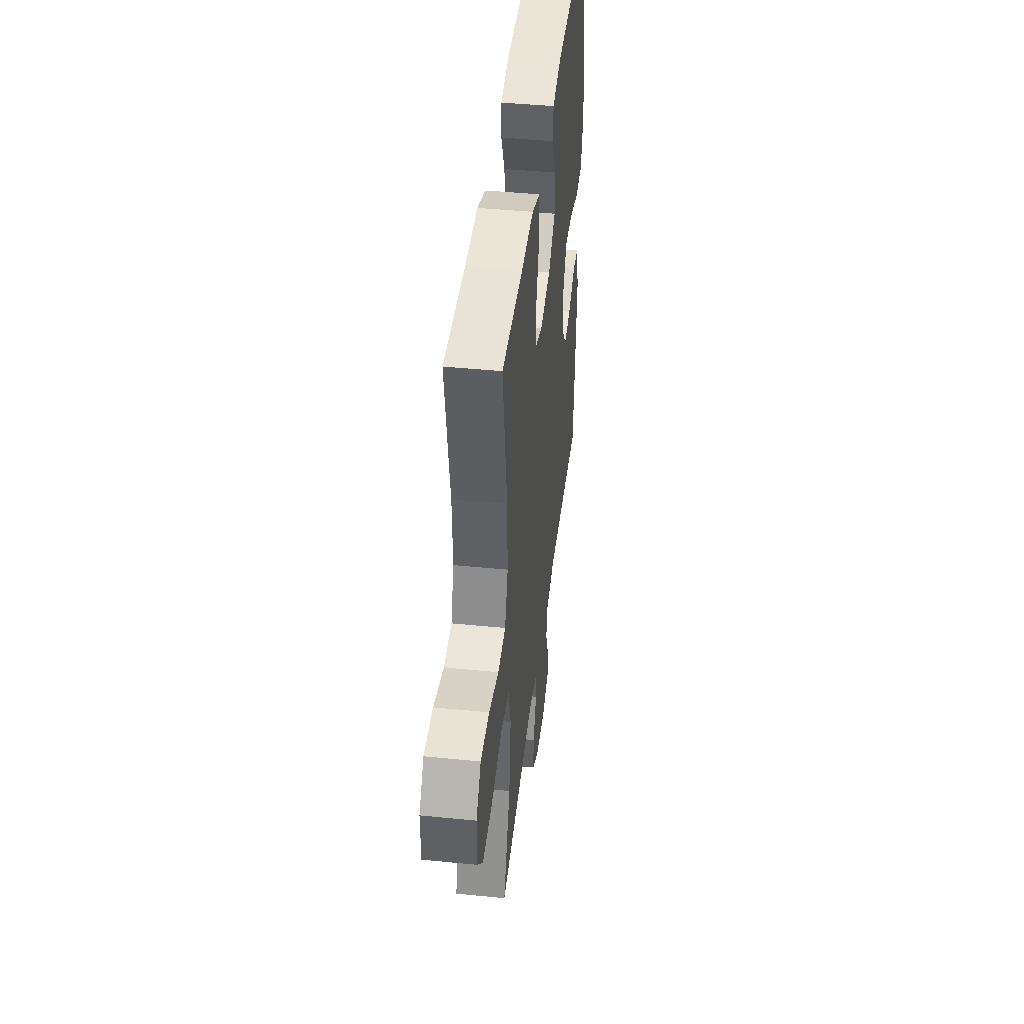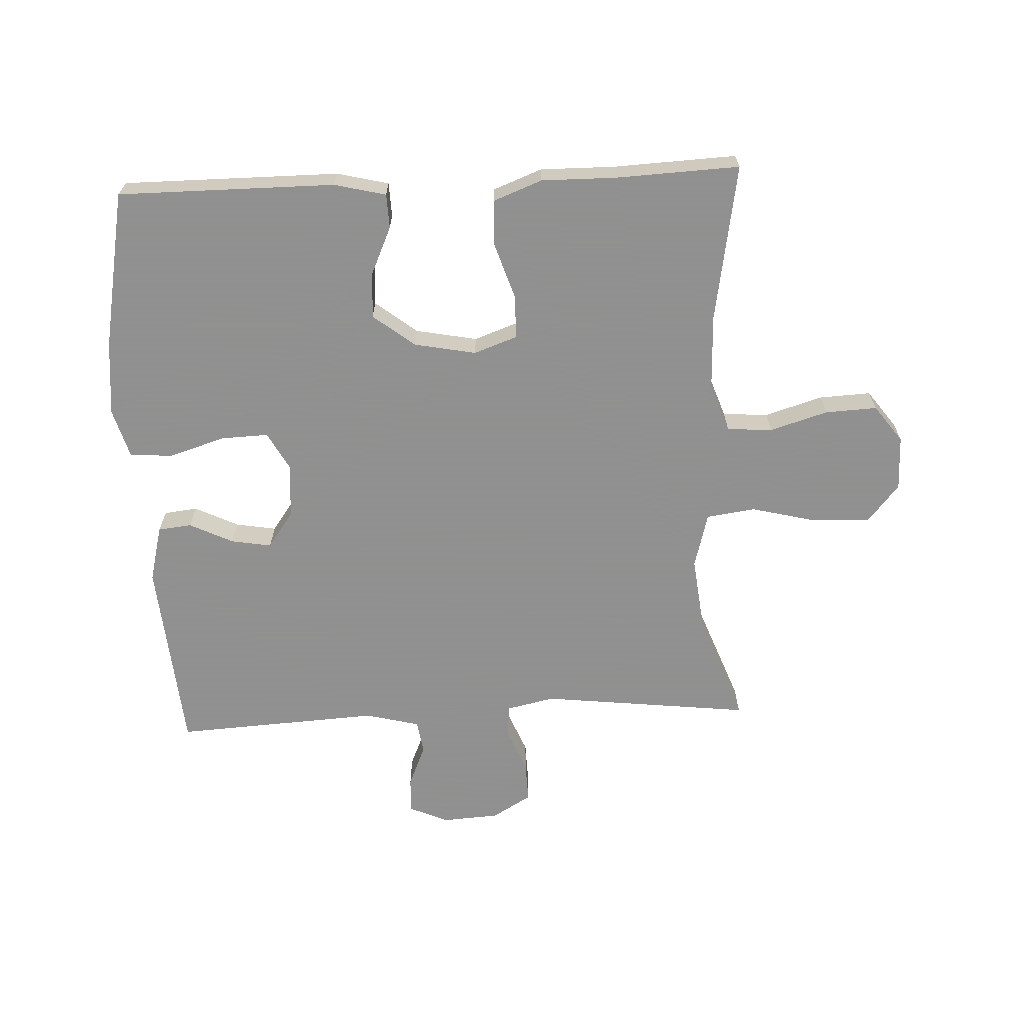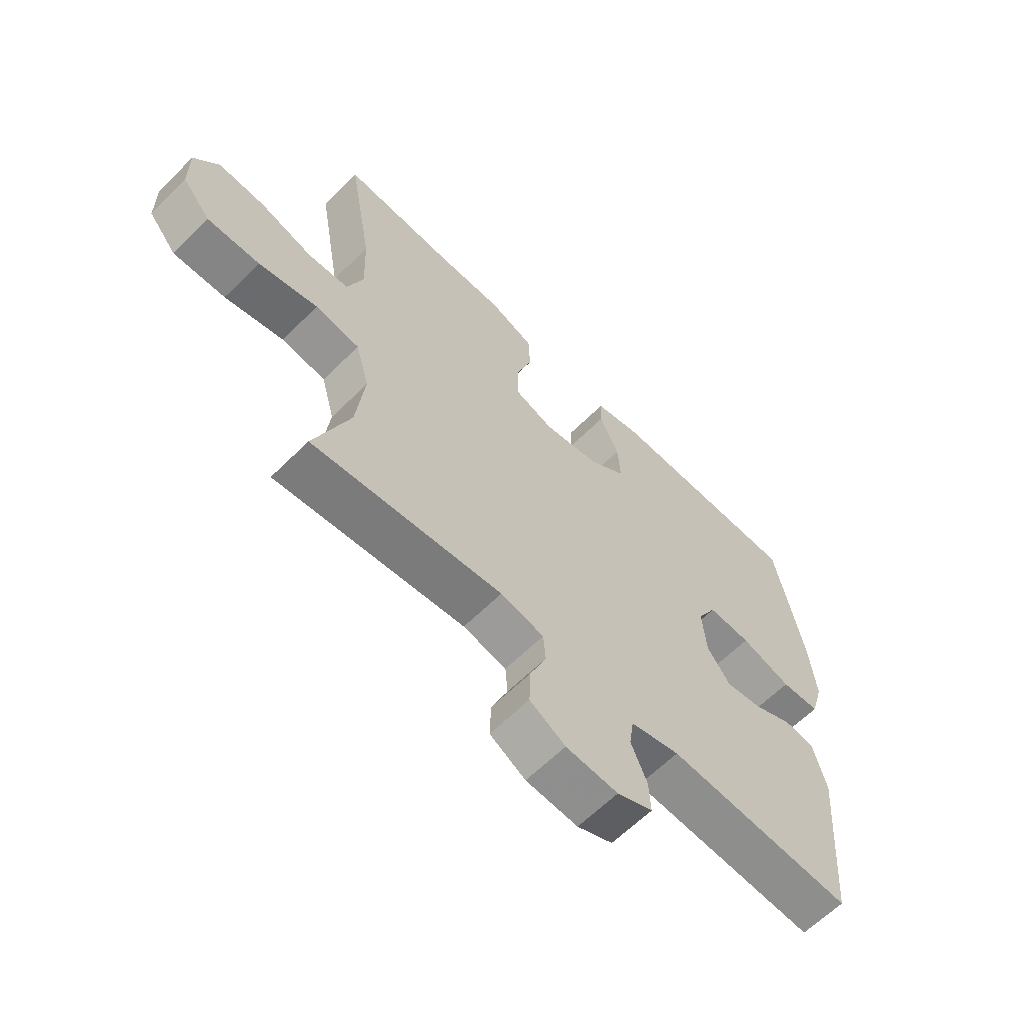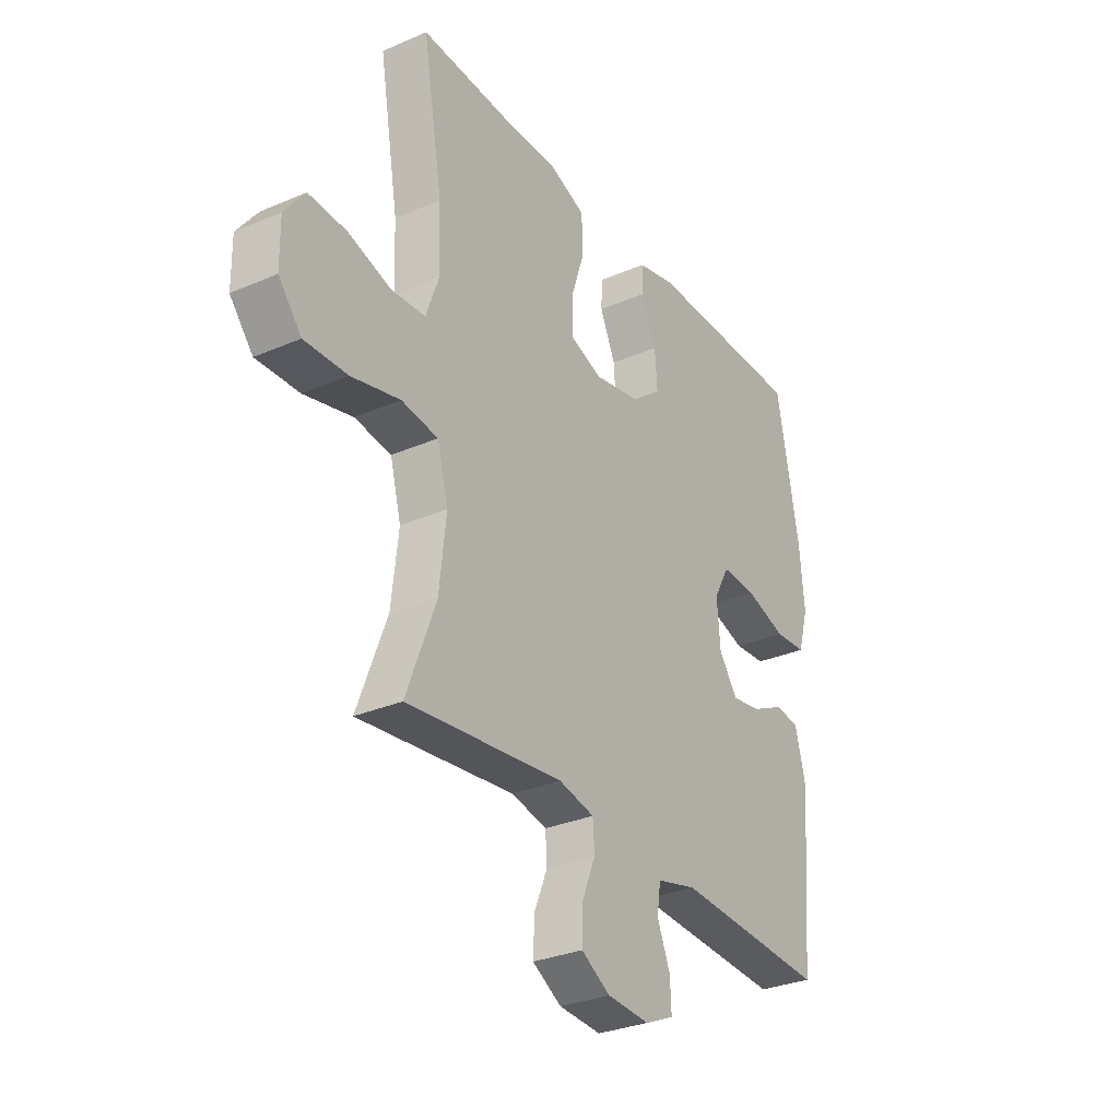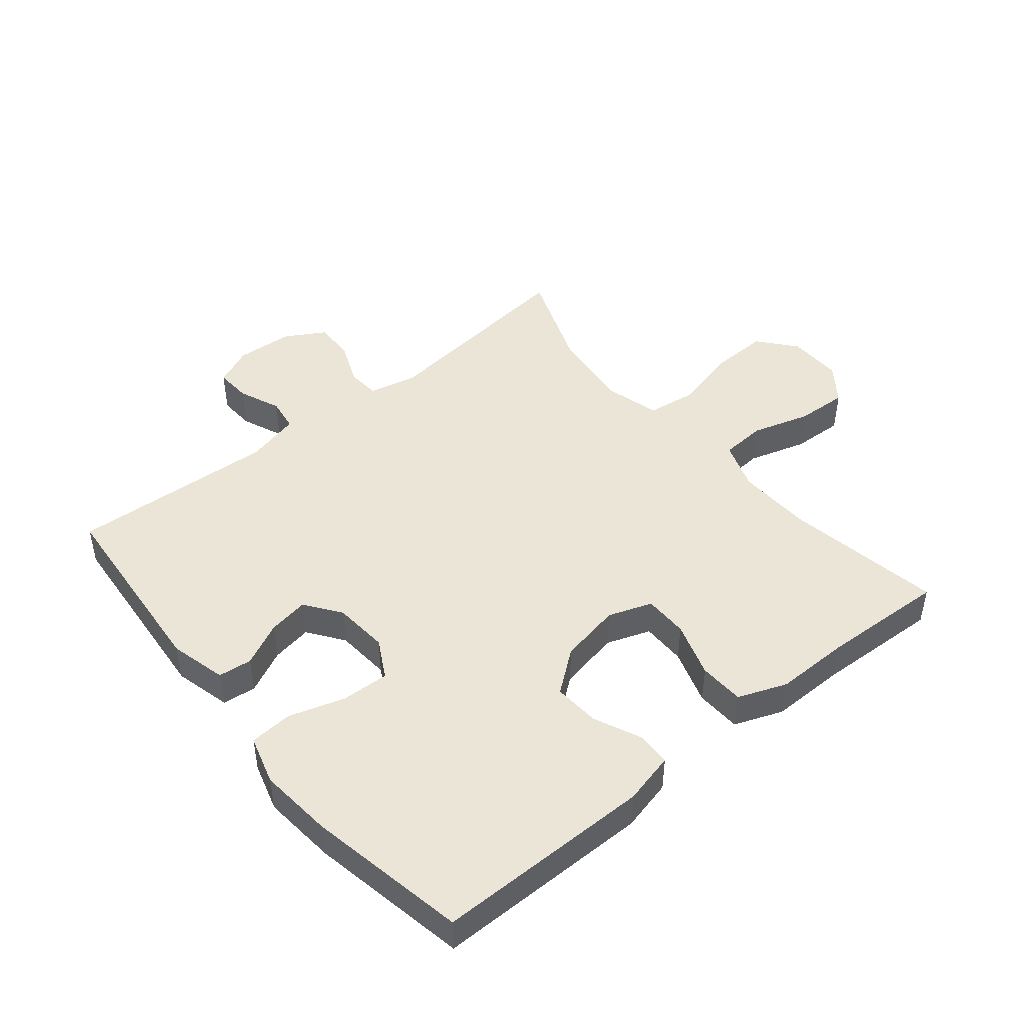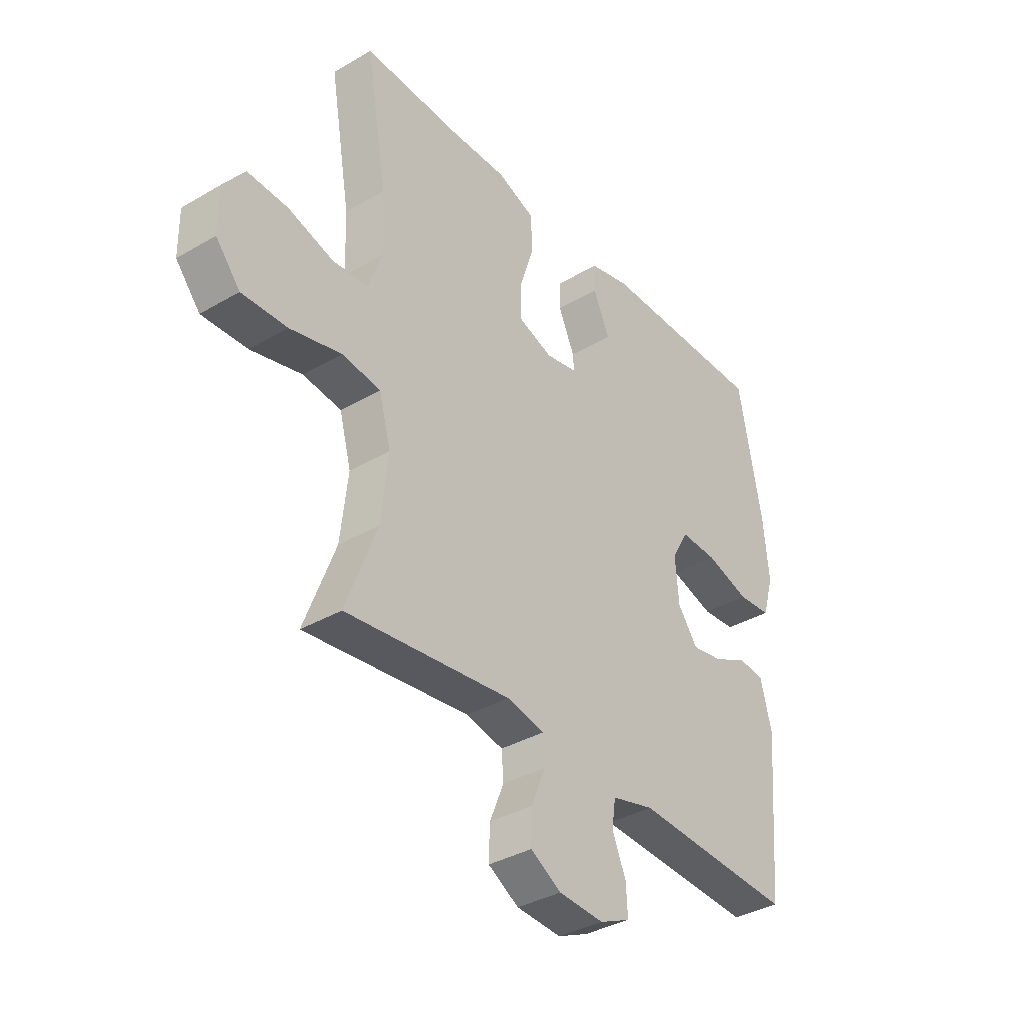
<metadata>
{"format":"obj","ext":"obj","renderer":"f3d","projection":"perspective","resolution":1024,"background":"white","views":[{"elev":43.9,"azim":96.7,"up":"+Z"},{"elev":-65.8,"azim":2.6,"up":"+Y"},{"elev":-62.8,"azim":135.1,"up":"+Z"},{"elev":-30.6,"azim":121.8,"up":"+Z"},{"elev":46.0,"azim":-39.4,"up":"+Y"},{"elev":-36.2,"azim":127.4,"up":"+Z"}]}
</metadata>
<code>
v -0.5 0.07 -0.5
v -0.527 0.07 -0.186
v -0.504 0.07 -0.095
v -0.45 0.07 -0.089
v -0.38 0.07 -0.123
v -0.315 0.07 -0.134
v -0.274 0.07 -0.077
v -0.267 0.07 0.011
v -0.301 0.07 0.073
v -0.377 0.07 0.07
v -0.467 0.07 0.042
v -0.536 0.07 0.047
v -0.559 0.07 0.126
v -0.548 0.07 0.245
v -0.5 0.07 0.5
v -0.152 0.07 0.5
v -0.069 0.07 0.48
v -0.067 0.07 0.425
v -0.101 0.07 0.349
v -0.106 0.07 0.275
v -0.039 0.07 0.223
v 0.06 0.07 0.204
v 0.13 0.07 0.229
v 0.13 0.07 0.3
v 0.101 0.07 0.389
v 0.104 0.07 0.462
v 0.182 0.07 0.492
v 0.302 0.07 0.491
v 0.5 0.07 0.5
v 0.457 0.07 0.247
v 0.453 0.07 0.127
v 0.481 0.07 0.048
v 0.554 0.07 0.043
v 0.647 0.07 0.071
v 0.73 0.07 0.075
v 0.774 0.07 0.016
v 0.773 0.07 -0.072
v 0.723 0.07 -0.132
v 0.63 0.07 -0.129
v 0.525 0.07 -0.103
v 0.446 0.07 -0.114
v 0.422 0.07 -0.203
v 0.437 0.07 -0.334
v 0.5 0.07 -0.5
v 0.162 0.07 -0.461
v 0.085 0.07 -0.478
v 0.081 0.07 -0.531
v 0.11 0.07 -0.602
v 0.112 0.07 -0.667
v 0.049 0.07 -0.704
v -0.043 0.07 -0.71
v -0.106 0.07 -0.682
v -0.103 0.07 -0.624
v -0.075 0.07 -0.557
v -0.083 0.07 -0.503
v -0.17 0.07 -0.481
v -0.5 0 -0.5
v -0.527 0 -0.186
v -0.504 0 -0.095
v -0.45 0 -0.089
v -0.38 0 -0.123
v -0.315 0 -0.134
v -0.274 0 -0.077
v -0.267 0 0.011
v -0.301 0 0.073
v -0.377 0 0.07
v -0.467 0 0.042
v -0.536 0 0.047
v -0.559 0 0.126
v -0.548 0 0.245
v -0.5 0 0.5
v -0.152 0 0.5
v -0.069 0 0.48
v -0.067 0 0.425
v -0.101 0 0.349
v -0.106 0 0.275
v -0.039 0 0.223
v 0.06 0 0.204
v 0.13 0 0.229
v 0.13 0 0.3
v 0.101 0 0.389
v 0.104 0 0.462
v 0.182 0 0.492
v 0.302 0 0.491
v 0.5 0 0.5
v 0.457 0 0.247
v 0.453 0 0.127
v 0.481 0 0.048
v 0.554 0 0.043
v 0.647 0 0.071
v 0.73 0 0.075
v 0.774 0 0.016
v 0.773 0 -0.072
v 0.723 0 -0.132
v 0.63 0 -0.129
v 0.525 0 -0.103
v 0.446 0 -0.114
v 0.422 0 -0.203
v 0.437 0 -0.334
v 0.5 0 -0.5
v 0.162 0 -0.461
v 0.085 0 -0.478
v 0.081 0 -0.531
v 0.11 0 -0.602
v 0.112 0 -0.667
v 0.049 0 -0.704
v -0.043 0 -0.71
v -0.106 0 -0.682
v -0.103 0 -0.624
v -0.075 0 -0.557
v -0.083 0 -0.503
v -0.17 0 -0.481
f 52 53 54
f 51 52 54
f 50 51 54
f 49 50 54
f 48 49 54
f 47 48 54
f 46 47 54 55
f 45 46 55 56
f 43 44 45
f 56 1 2
f 45 56 2
f 43 45 2
f 42 43 2
f 38 39 40
f 37 38 40
f 36 37 40
f 35 36 40
f 34 35 40
f 33 34 40
f 32 33 40 41
f 31 32 41 42
f 28 29 30
f 30 31 42
f 28 30 42
f 27 28 42
f 26 27 42
f 25 26 42
f 24 25 42
f 17 18 19
f 16 17 19
f 15 16 19
f 14 15 19
f 13 14 19
f 12 13 19
f 11 12 19
f 10 11 19
f 9 10 19 20
f 8 9 20 21
f 2 3 4 5
f 2 5 6
f 42 2 6
f 23 24 42
f 42 6 7
f 23 42 7
f 22 23 7
f 7 8 21 22
f 110 109 108
f 110 108 107
f 110 107 106
f 110 106 105
f 110 105 104
f 110 104 103
f 111 110 103 102
f 112 111 102 101
f 101 100 99
f 58 57 112
f 58 112 101
f 58 101 99
f 58 99 98
f 96 95 94
f 96 94 93
f 96 93 92
f 96 92 91
f 96 91 90
f 96 90 89
f 97 96 89 88
f 98 97 88 87
f 86 85 84
f 98 87 86
f 98 86 84
f 98 84 83
f 98 83 82
f 98 82 81
f 98 81 80
f 75 74 73
f 75 73 72
f 75 72 71
f 75 71 70
f 75 70 69
f 75 69 68
f 75 68 67
f 75 67 66
f 76 75 66 65
f 77 76 65 64
f 61 60 59 58
f 62 61 58
f 62 58 98
f 98 80 79
f 63 62 98
f 63 98 79
f 63 79 78
f 78 77 64 63
f 1 57 58 2
f 2 58 59 3
f 3 59 60 4
f 4 60 61 5
f 5 61 62 6
f 6 62 63 7
f 7 63 64 8
f 8 64 65 9
f 9 65 66 10
f 10 66 67 11
f 11 67 68 12
f 12 68 69 13
f 13 69 70 14
f 14 70 71 15
f 15 71 72 16
f 16 72 73 17
f 17 73 74 18
f 18 74 75 19
f 19 75 76 20
f 20 76 77 21
f 21 77 78 22
f 22 78 79 23
f 23 79 80 24
f 24 80 81 25
f 25 81 82 26
f 26 82 83 27
f 27 83 84 28
f 28 84 85 29
f 29 85 86 30
f 30 86 87 31
f 31 87 88 32
f 32 88 89 33
f 33 89 90 34
f 34 90 91 35
f 35 91 92 36
f 36 92 93 37
f 37 93 94 38
f 38 94 95 39
f 39 95 96 40
f 40 96 97 41
f 41 97 98 42
f 42 98 99 43
f 43 99 100 44
f 44 100 101 45
f 45 101 102 46
f 46 102 103 47
f 47 103 104 48
f 48 104 105 49
f 49 105 106 50
f 50 106 107 51
f 51 107 108 52
f 52 108 109 53
f 53 109 110 54
f 54 110 111 55
f 55 111 112 56
f 56 112 57 1

</code>
